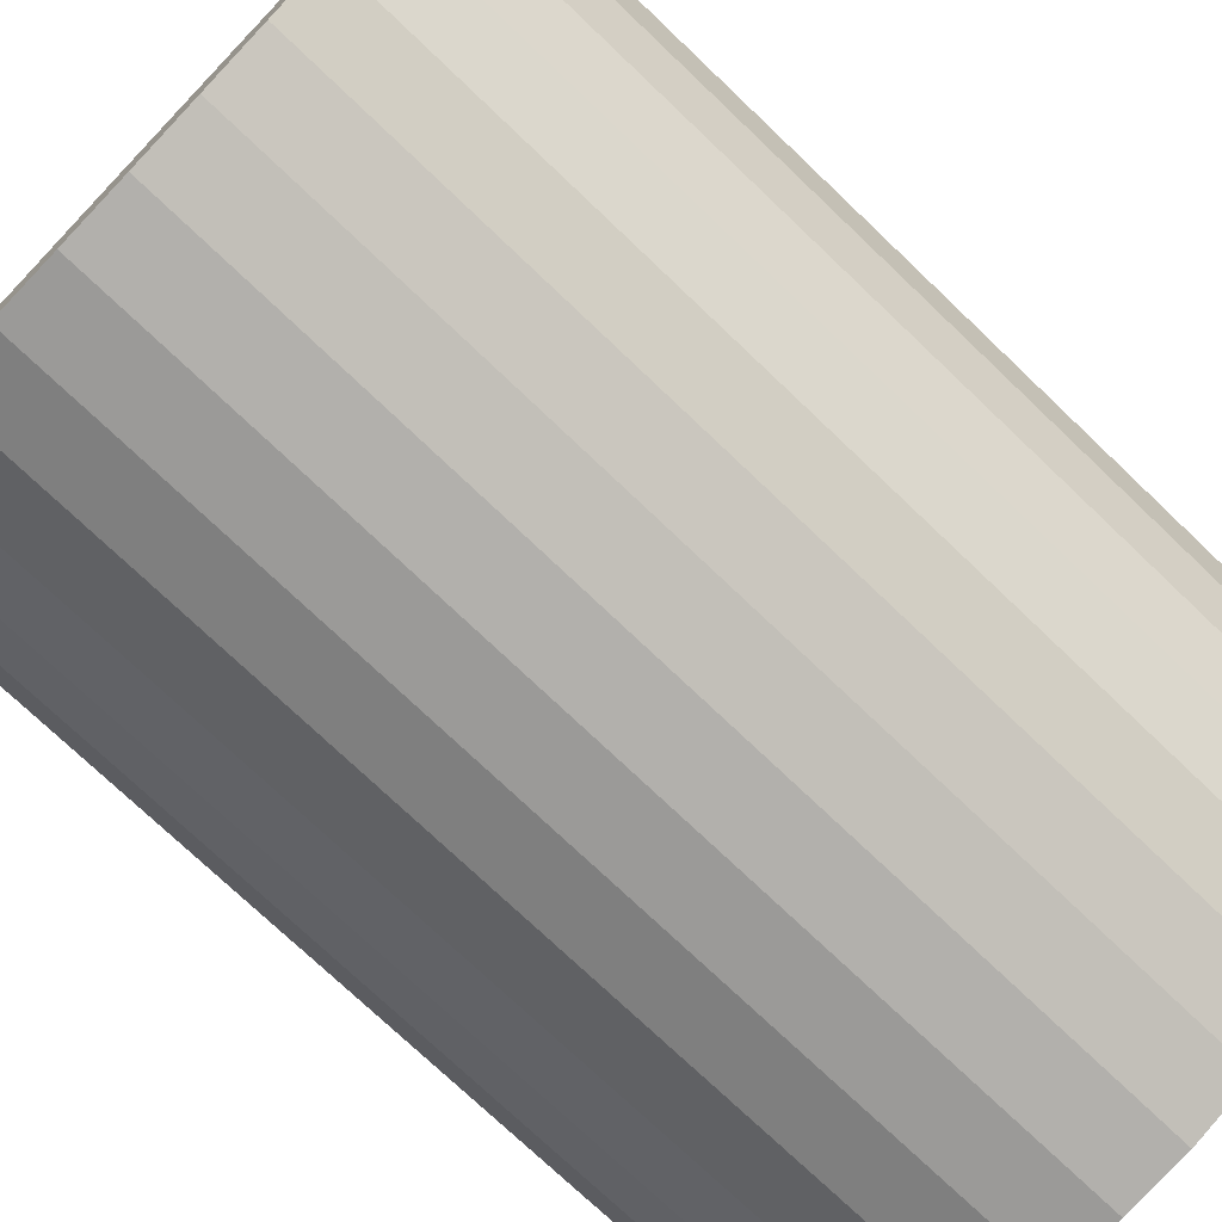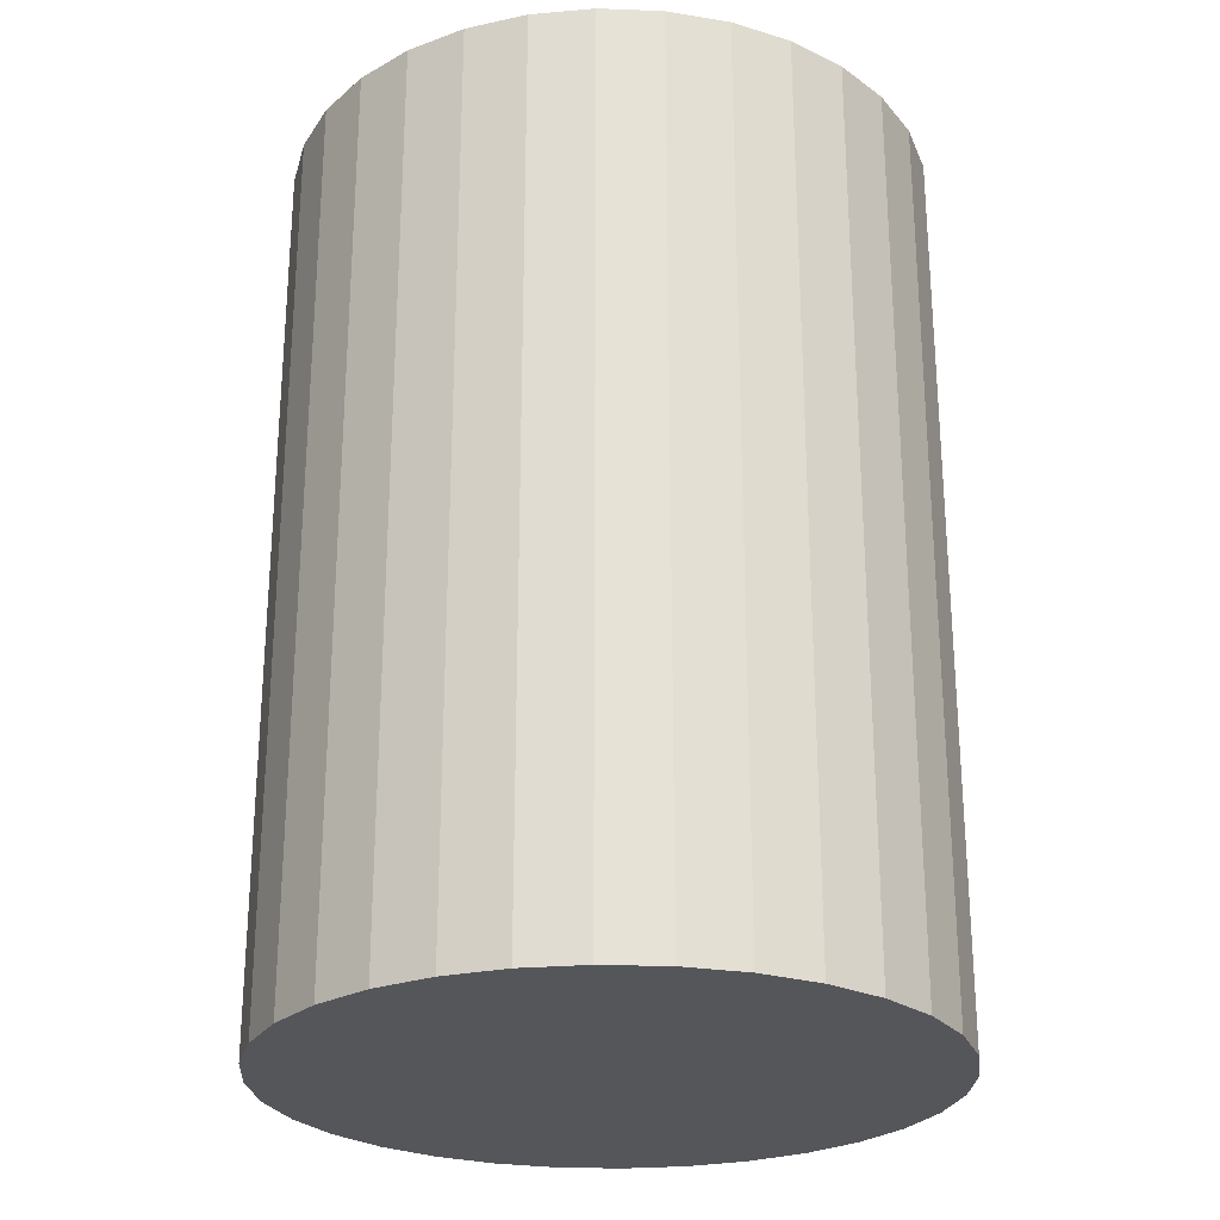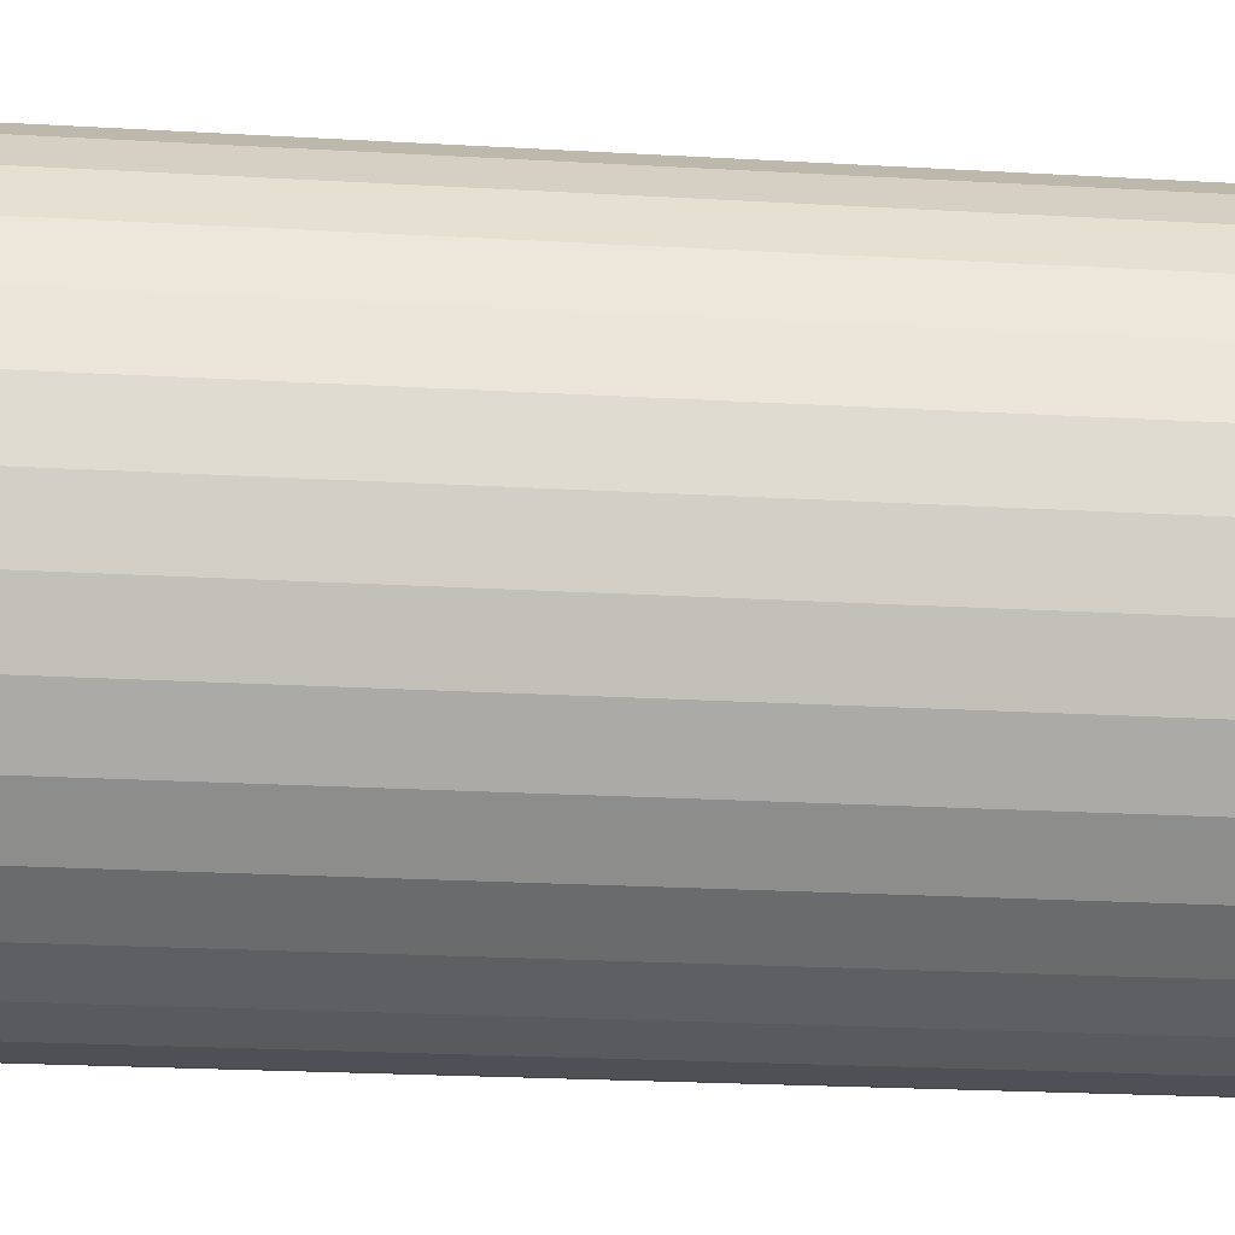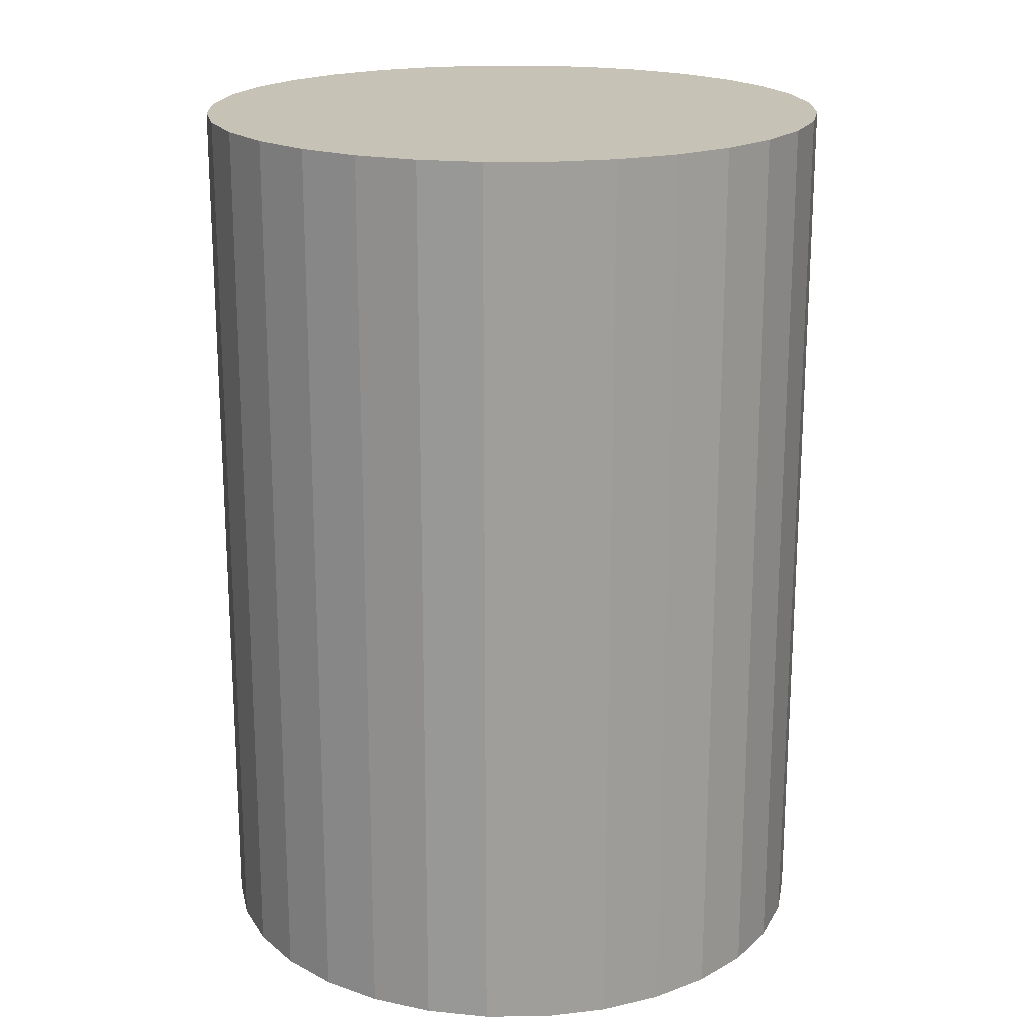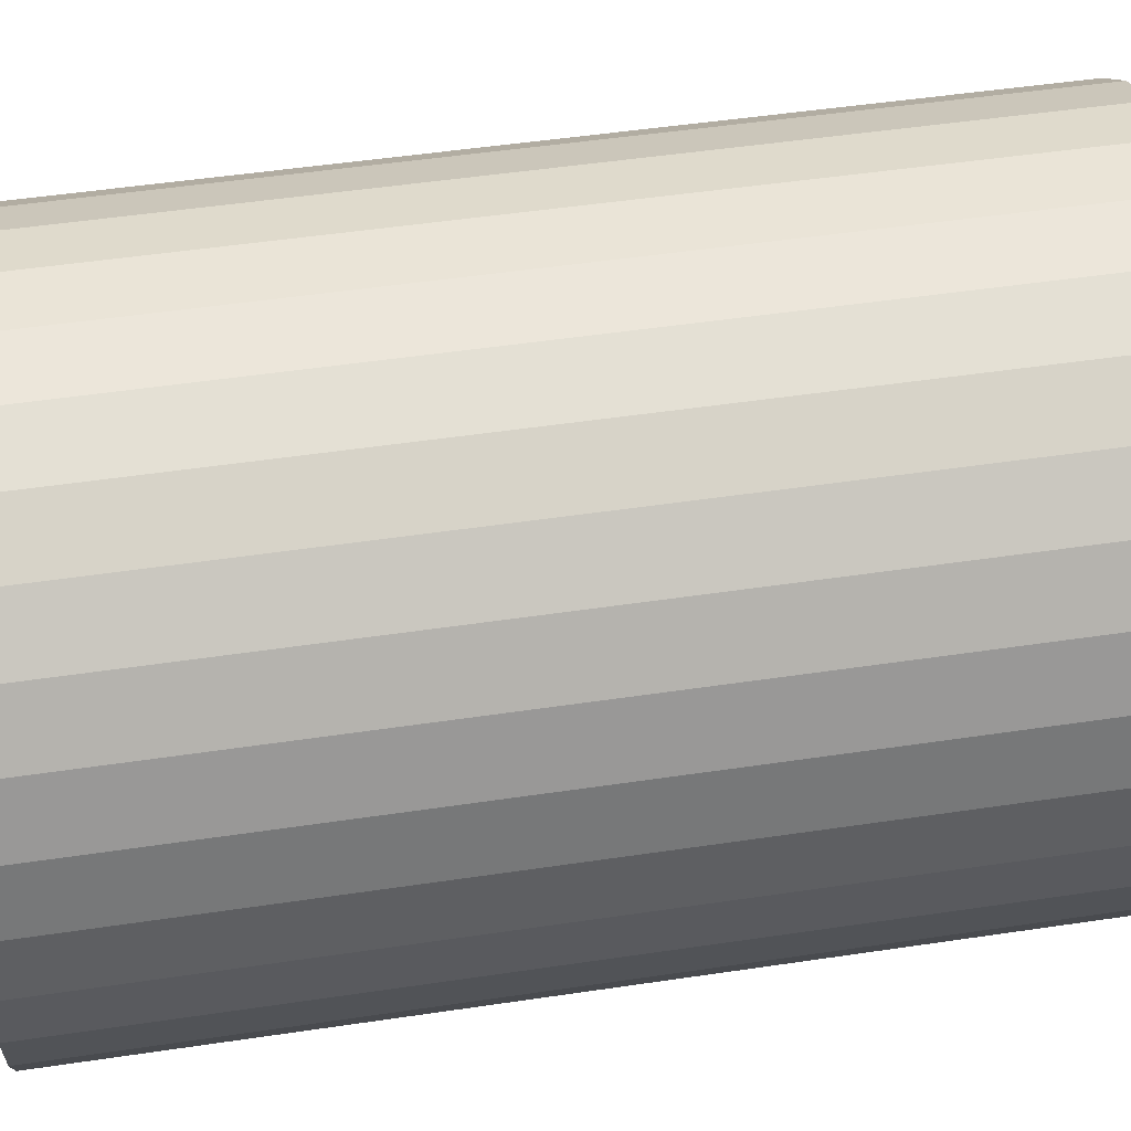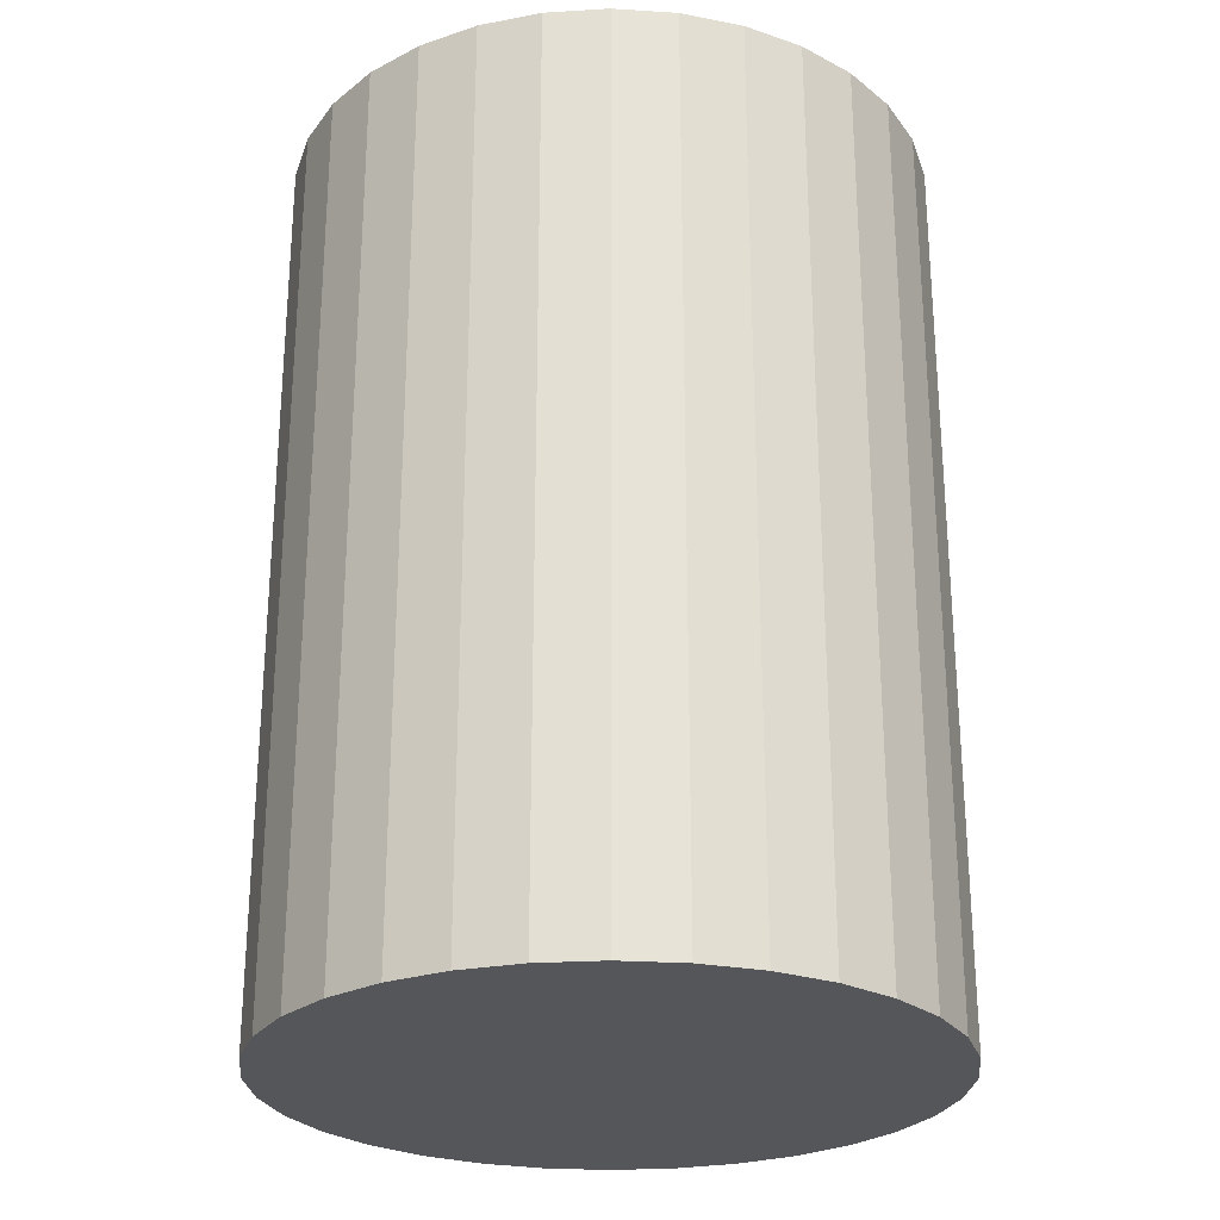
<metadata>
{"format":"obj","ext":"obj","renderer":"f3d","projection":"perspective","resolution":1024,"background":"white","views":[{"elev":-74.2,"azim":-133.7,"up":"+Z"},{"elev":-25.7,"azim":-9.0,"up":"+Y"},{"elev":-25.0,"azim":84.8,"up":"+Z"},{"elev":19.3,"azim":72.3,"up":"+Y"},{"elev":50.1,"azim":80.7,"up":"+Z"},{"elev":-26.1,"azim":179.9,"up":"+Y"}]}
</metadata>
<code>
o Cylinder.LO
v 0 -0.6395 -0.2869
v 0 0.1723 -0.2869
v 0.05598 -0.6395 -0.2814
v 0.05598 0.1723 -0.2814
v 0.1098 -0.6395 -0.2651
v 0.1098 0.1723 -0.2651
v 0.1594 -0.6395 -0.2386
v 0.1594 0.1723 -0.2386
v 0.2029 -0.6395 -0.2029
v 0.2029 0.1723 -0.2029
v 0.2386 -0.6395 -0.1594
v 0.2386 0.1723 -0.1594
v 0.2651 -0.6395 -0.1098
v 0.2651 0.1723 -0.1098
v 0.2814 -0.6395 -0.05598
v 0.2814 0.1723 -0.05598
v 0.2869 -0.6395 0
v 0.2869 0.1723 0
v 0.2814 -0.6395 0.05598
v 0.2814 0.1723 0.05598
v 0.2651 -0.6395 0.1098
v 0.2651 0.1723 0.1098
v 0.2386 -0.6395 0.1594
v 0.2386 0.1723 0.1594
v 0.2029 -0.6395 0.2029
v 0.2029 0.1723 0.2029
v 0.1594 -0.6395 0.2386
v 0.1594 0.1723 0.2386
v 0.1098 -0.6395 0.2651
v 0.1098 0.1723 0.2651
v 0.05598 -0.6395 0.2814
v 0.05598 0.1723 0.2814
v 0 -0.6395 0.2869
v 0 0.1723 0.2869
v -0.05598 -0.6395 0.2814
v -0.05598 0.1723 0.2814
v -0.1098 -0.6395 0.2651
v -0.1098 0.1723 0.2651
v -0.1594 -0.6395 0.2386
v -0.1594 0.1723 0.2386
v -0.2029 -0.6395 0.2029
v -0.2029 0.1723 0.2029
v -0.2386 -0.6395 0.1594
v -0.2386 0.1723 0.1594
v -0.2651 -0.6395 0.1098
v -0.2651 0.1723 0.1098
v -0.2814 -0.6395 0.05598
v -0.2814 0.1723 0.05598
v -0.2869 -0.6395 0
v -0.2869 0.1723 0
v -0.2814 -0.6395 -0.05598
v -0.2814 0.1723 -0.05598
v -0.2651 -0.6395 -0.1098
v -0.2651 0.1723 -0.1098
v -0.2386 -0.6395 -0.1594
v -0.2386 0.1723 -0.1594
v -0.2029 -0.6395 -0.2029
v -0.2029 0.1723 -0.2029
v -0.1594 -0.6395 -0.2386
v -0.1594 0.1723 -0.2386
v -0.1098 -0.6395 -0.2651
v -0.1098 0.1723 -0.2651
v -0.05598 -0.6395 -0.2814
v -0.05598 0.1723 -0.2814
f 1 2 4 3
f 3 4 6 5
f 5 6 8 7
f 7 8 10 9
f 9 10 12 11
f 11 12 14 13
f 13 14 16 15
f 15 16 18 17
f 17 18 20 19
f 19 20 22 21
f 21 22 24 23
f 23 24 26 25
f 25 26 28 27
f 27 28 30 29
f 29 30 32 31
f 31 32 34 33
f 33 34 36 35
f 35 36 38 37
f 37 38 40 39
f 39 40 42 41
f 41 42 44 43
f 43 44 46 45
f 45 46 48 47
f 47 48 50 49
f 49 50 52 51
f 51 52 54 53
f 53 54 56 55
f 55 56 58 57
f 57 58 60 59
f 59 60 62 61
f 4 2 64 62 60 58 56 54 52 50 48 46 44 42 40 38 36 34 32 30 28 26 24 22 20 18 16 14 12 10 8 6
f 61 62 64 63
f 63 64 2 1
f 1 3 5 7 9 11 13 15 17 19 21 23 25 27 29 31 33 35 37 39 41 43 45 47 49 51 53 55 57 59 61 63

</code>
